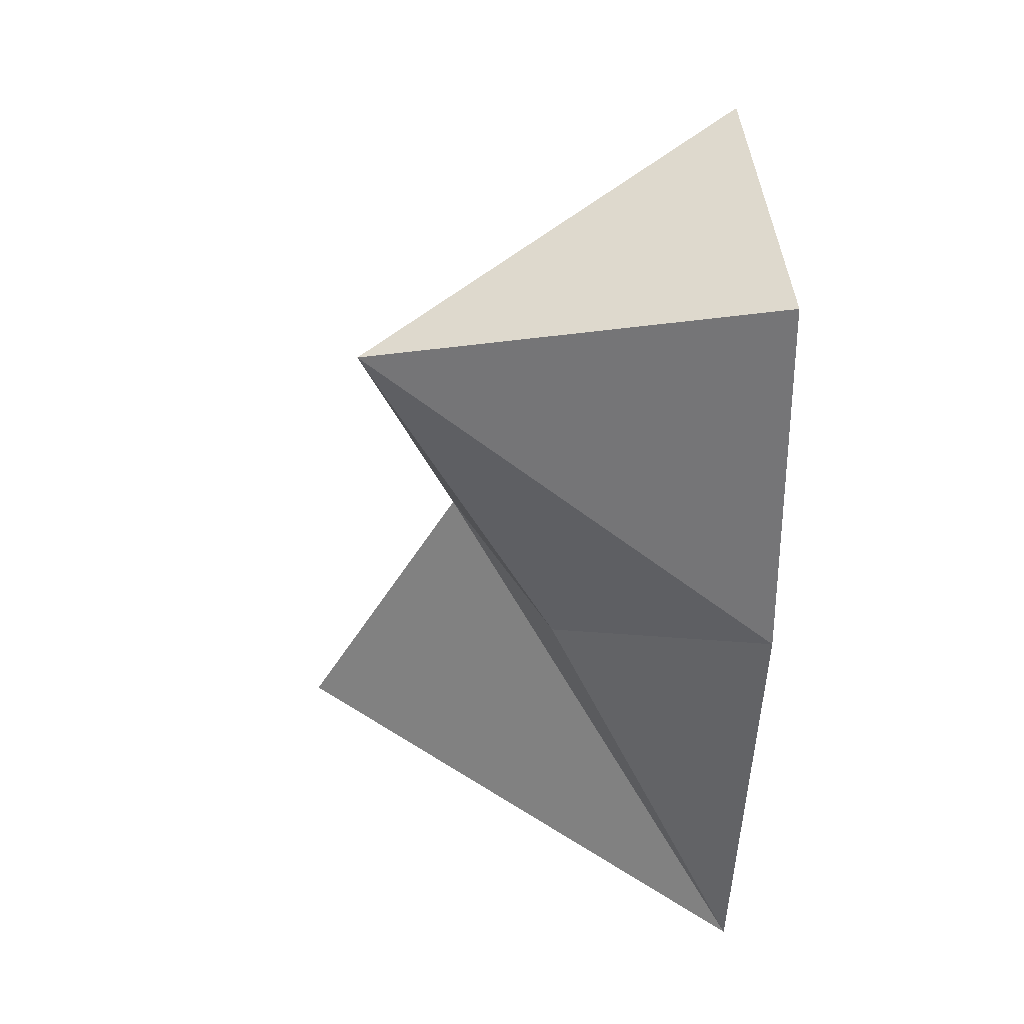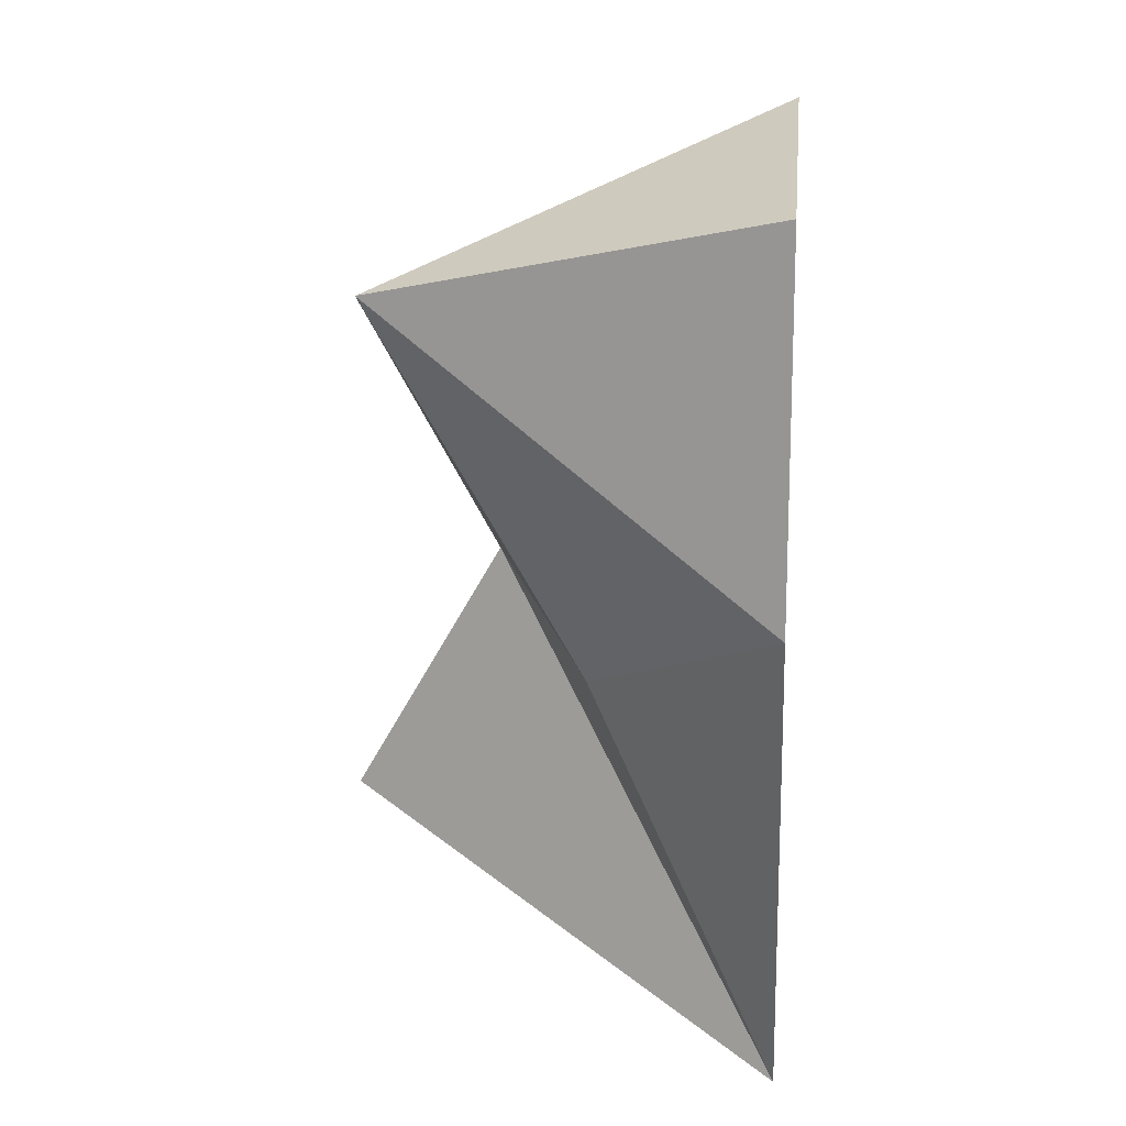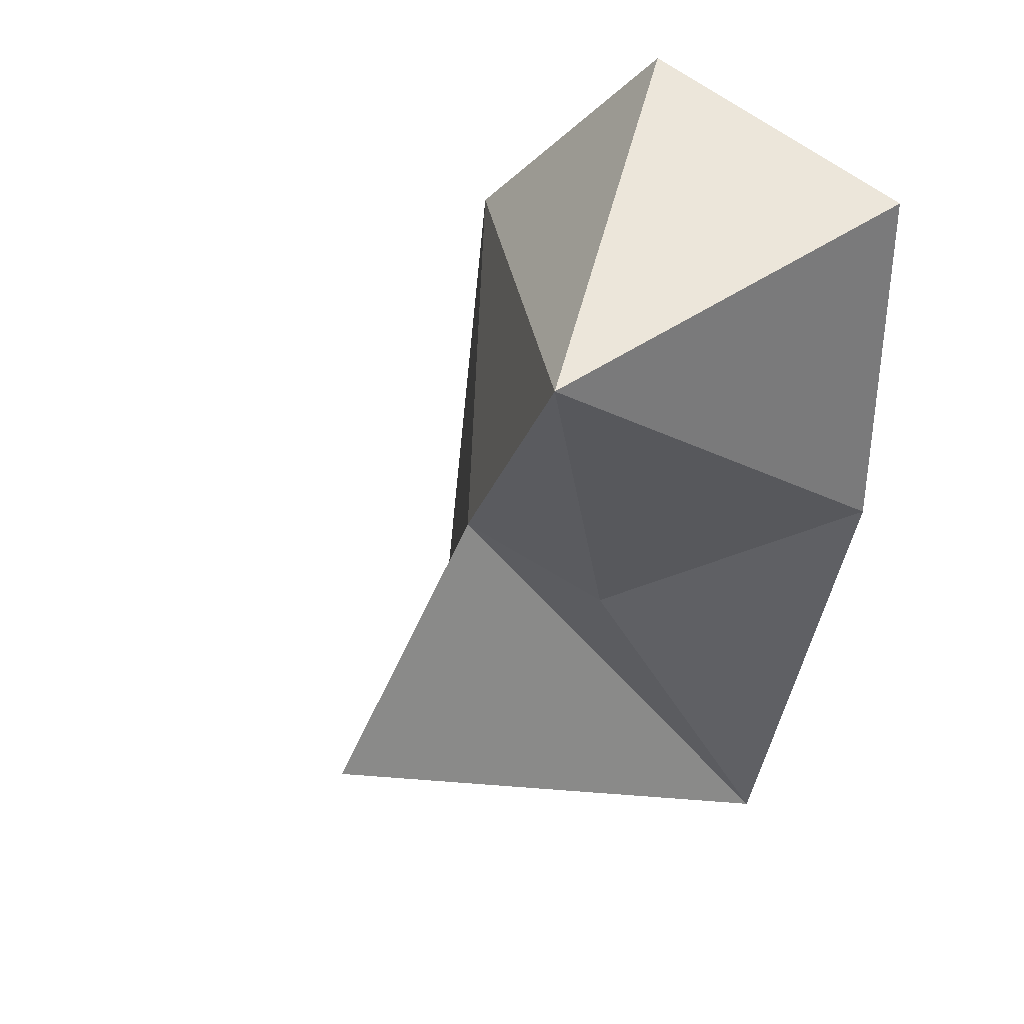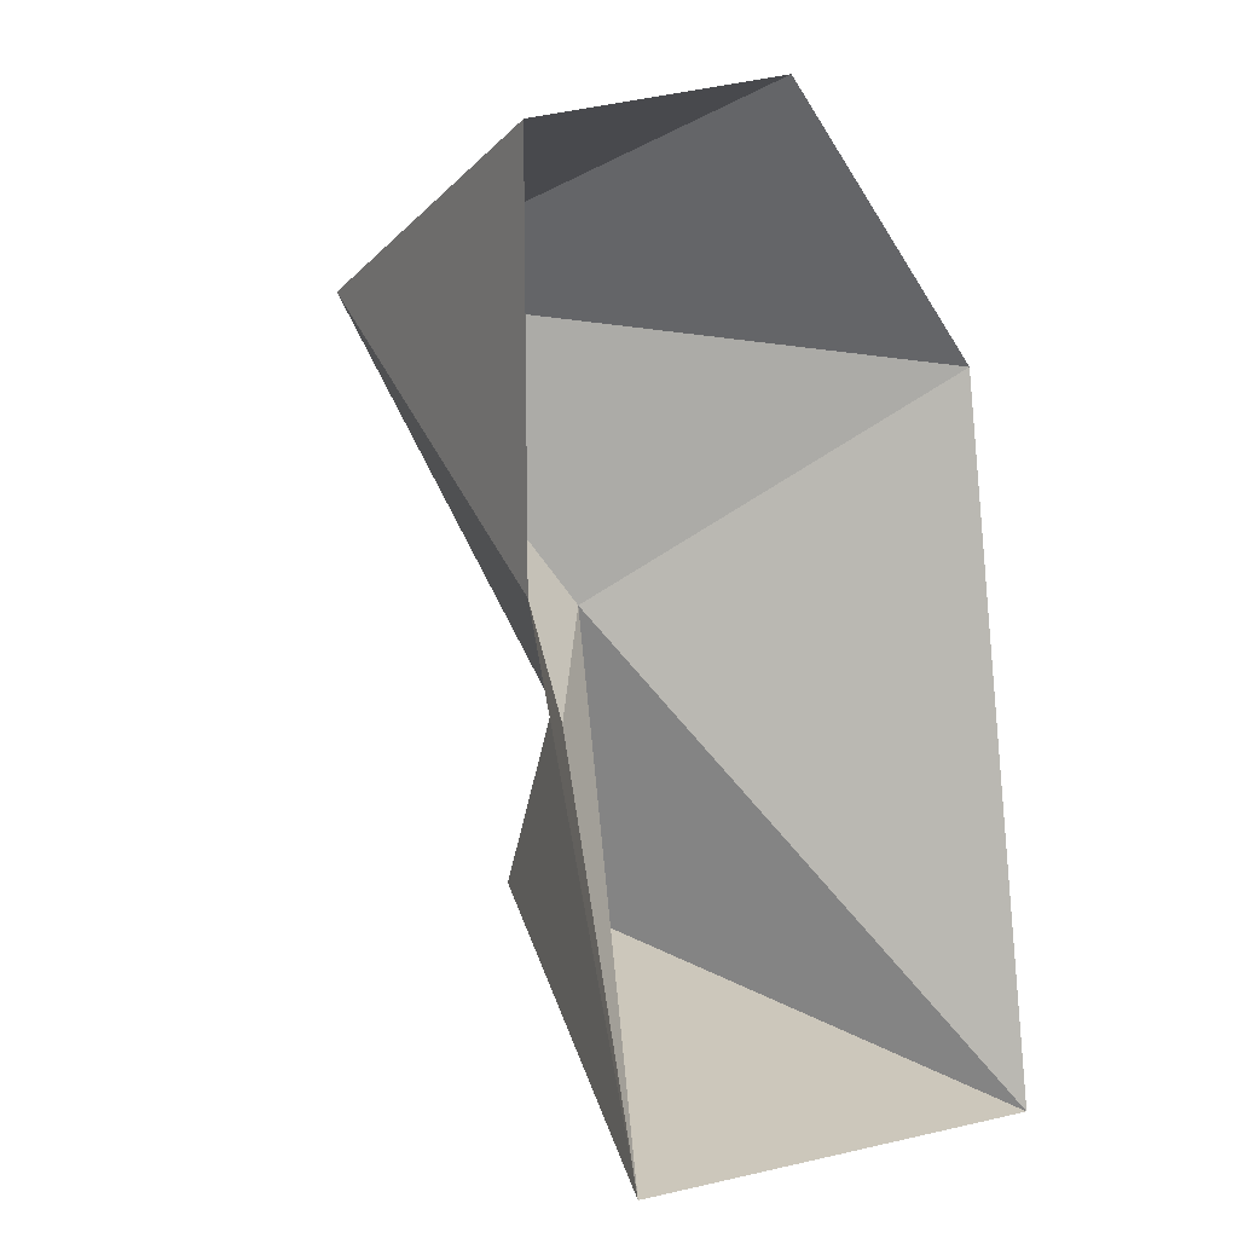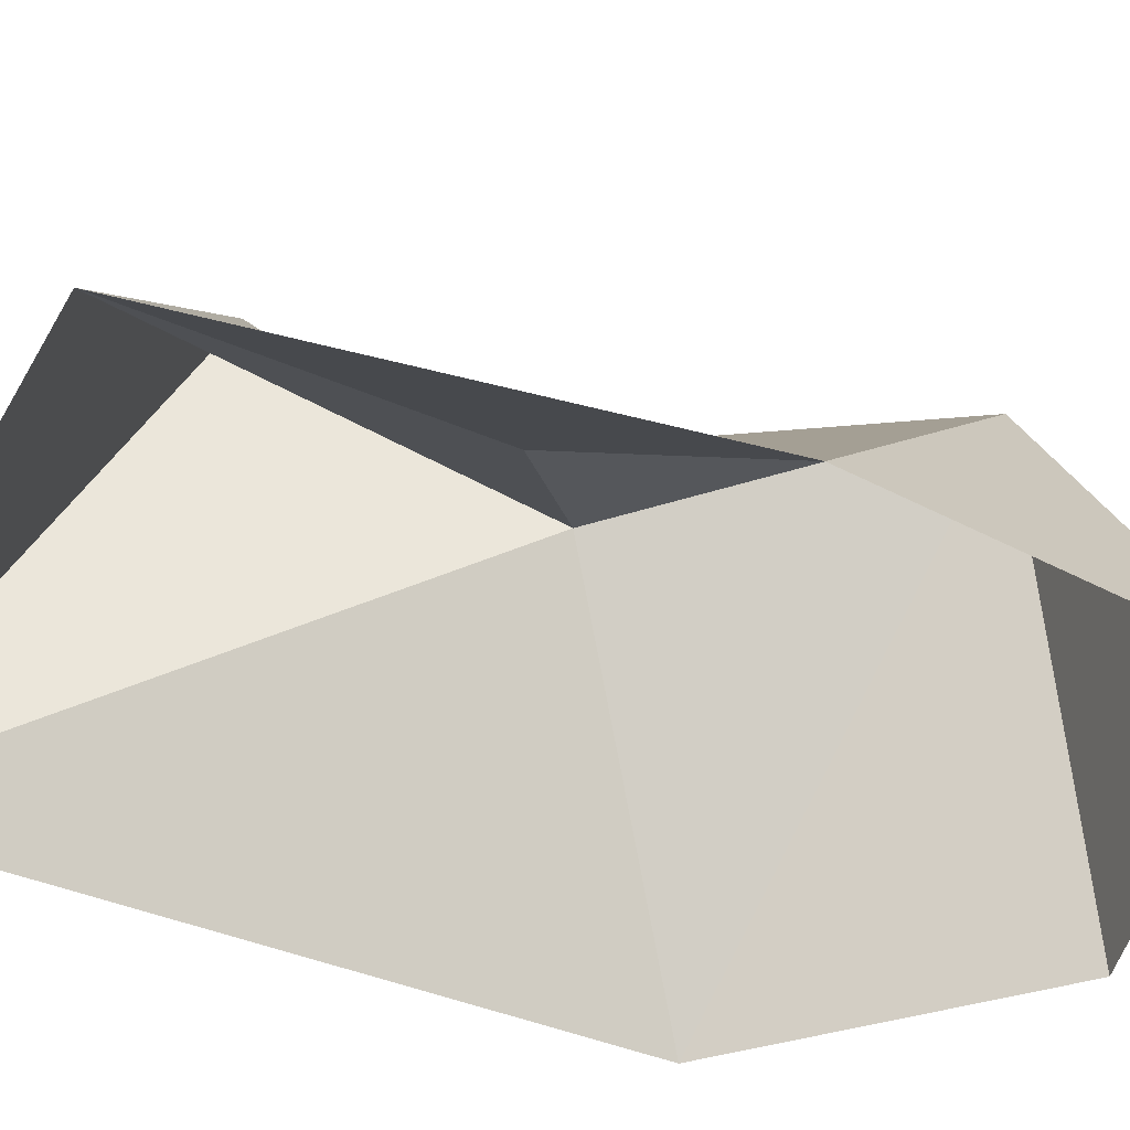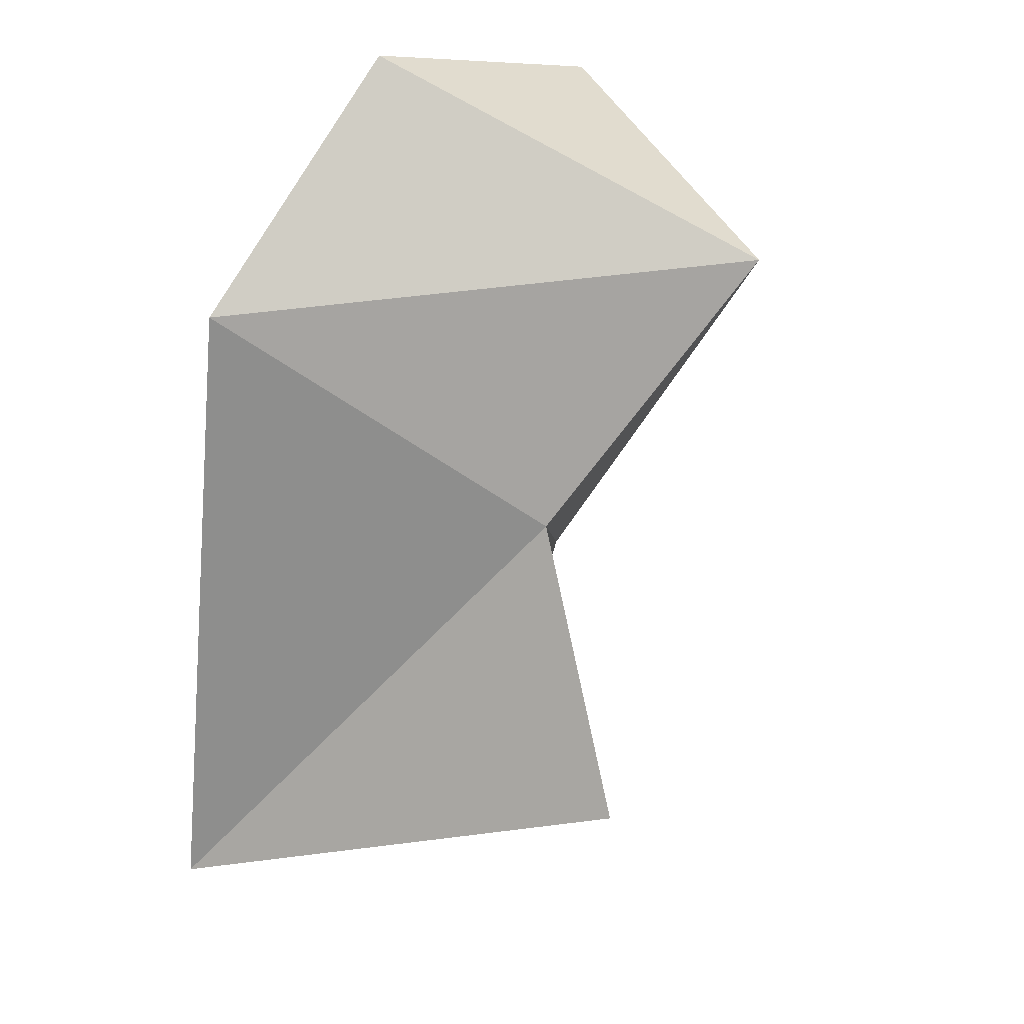
<metadata>
{"format":"obj","ext":"obj","renderer":"f3d","projection":"perspective","resolution":1024,"background":"white","views":[{"elev":31.0,"azim":-96.3,"up":"+Z"},{"elev":15.4,"azim":-84.4,"up":"+Z"},{"elev":32.9,"azim":-140.0,"up":"+Z"},{"elev":0.5,"azim":-43.8,"up":"+Z"},{"elev":-51.9,"azim":-119.5,"up":"+Y"},{"elev":29.5,"azim":137.5,"up":"+Z"}]}
</metadata>
<code>
v -0.02135 4.267e-10 0.8041
v -0.3361 0.6821 0.5167
v 0.3973 -2.133e-10 0.3997
v 0.3973 -2.133e-10 0.3997
v 0.01526 0.5003 0.02129
v 0.5484 4.267e-10 -0.8041
v 0.5484 4.267e-10 -0.8041
v 0.1061 0.7774 -0.4593
v -0.3361 4.267e-10 -0.8041
v -0.3361 4.267e-10 -0.8041
v 0.1061 0.7774 -0.4593
v 0.01526 0.5003 0.02129
v -0.3361 4.267e-10 -0.8041
v 0.01526 0.5003 0.02129
v -0.1742 0.3318 -0.1589
v 0.5484 4.267e-10 -0.8041
v 0.01526 0.5003 0.02129
v 0.1061 0.7774 -0.4593
v -0.5409 4.267e-10 0.03331
v -0.3361 0.6821 0.5167
v -0.5484 4.267e-10 0.67
v -0.1742 0.3318 -0.1589
v -0.5409 4.267e-10 0.03331
v -0.3361 4.267e-10 -0.8041
v -0.3361 0.6821 0.5167
v -0.02135 4.267e-10 0.8041
v -0.5484 4.267e-10 0.67
v 0.01526 0.5003 0.02129
v 0.3973 -2.133e-10 0.3997
v -0.3361 0.6821 0.5167
v -0.5409 4.267e-10 0.03331
v -0.1742 0.3318 -0.1589
v -0.3361 0.6821 0.5167
v -0.1742 0.3318 -0.1589
v 0.01526 0.5003 0.02129
v -0.3361 0.6821 0.5167
g Strone_1
f 3 2 1
f 6 5 4
f 9 8 7
f 12 11 10
f 15 14 13
f 18 17 16
f 21 20 19
f 24 23 22
f 27 26 25
f 30 29 28
f 33 32 31
f 36 35 34

</code>
